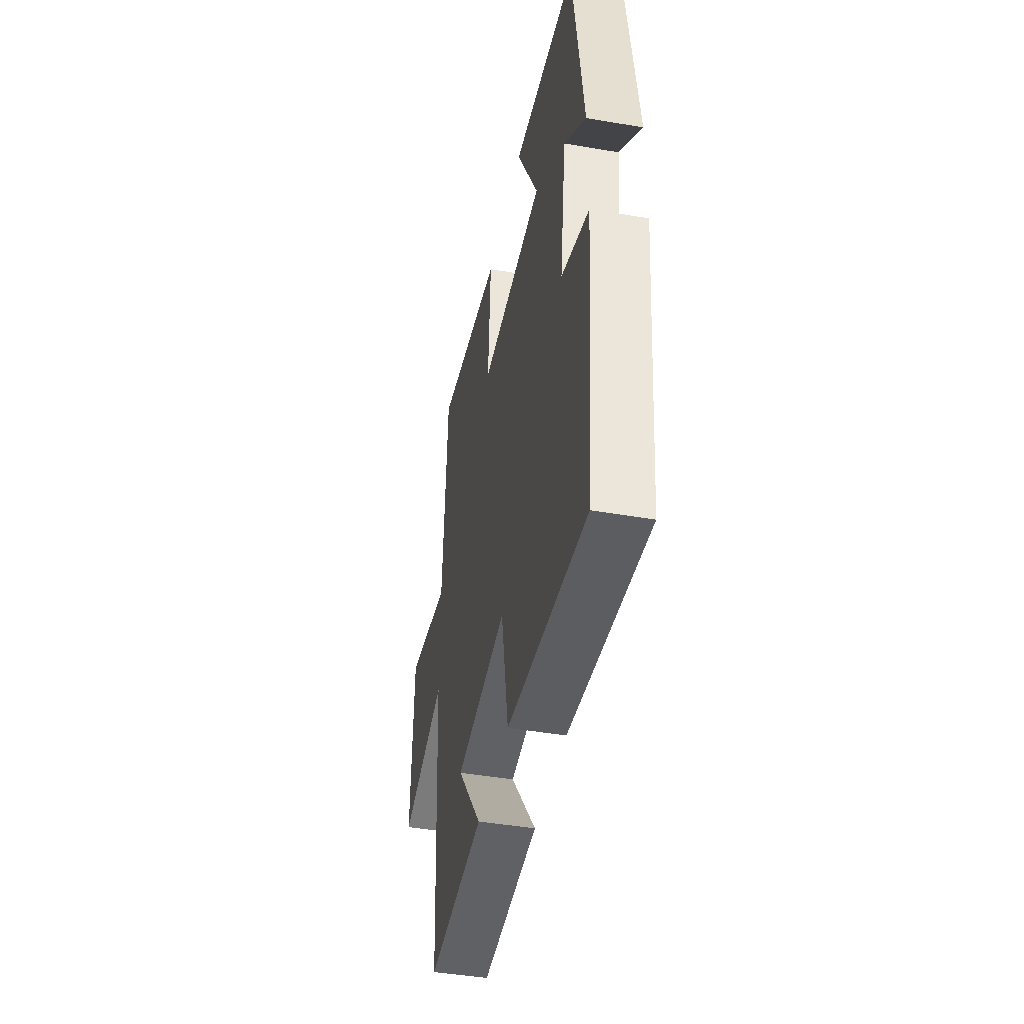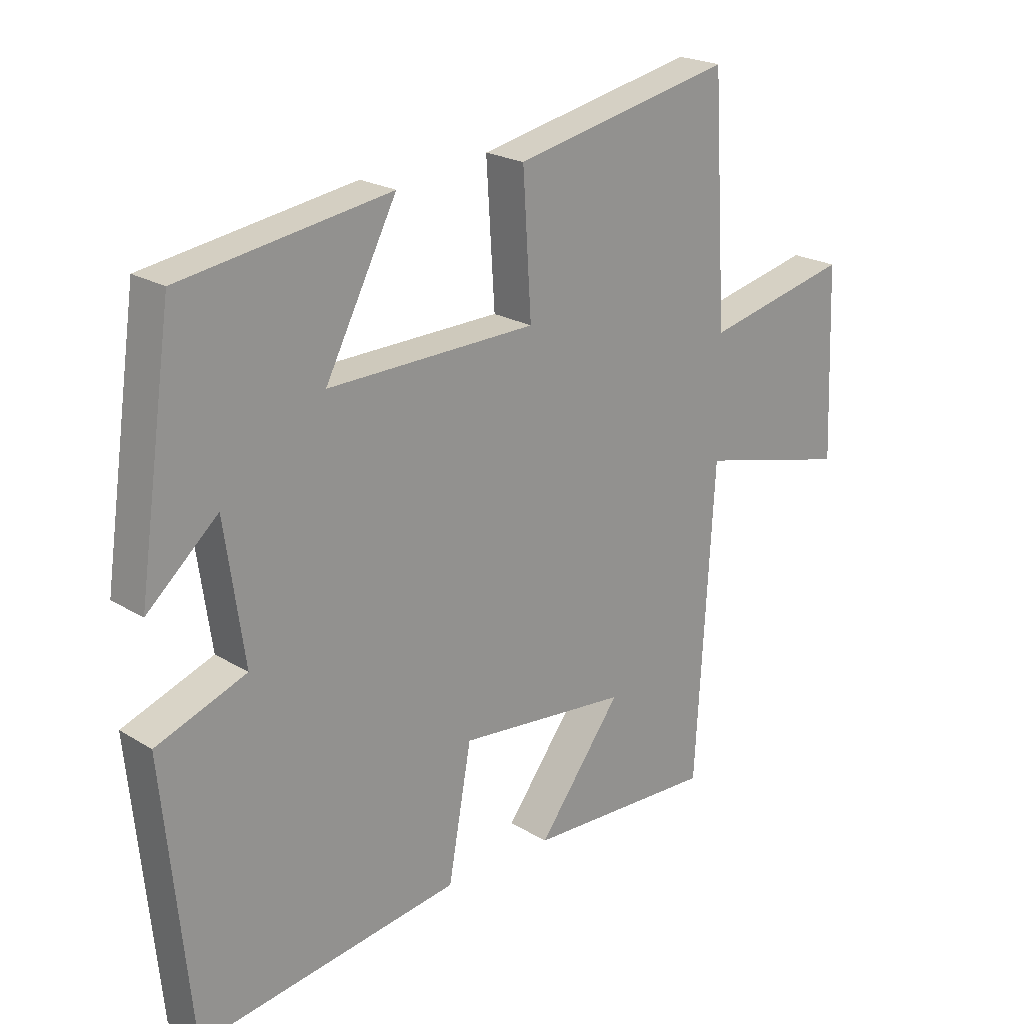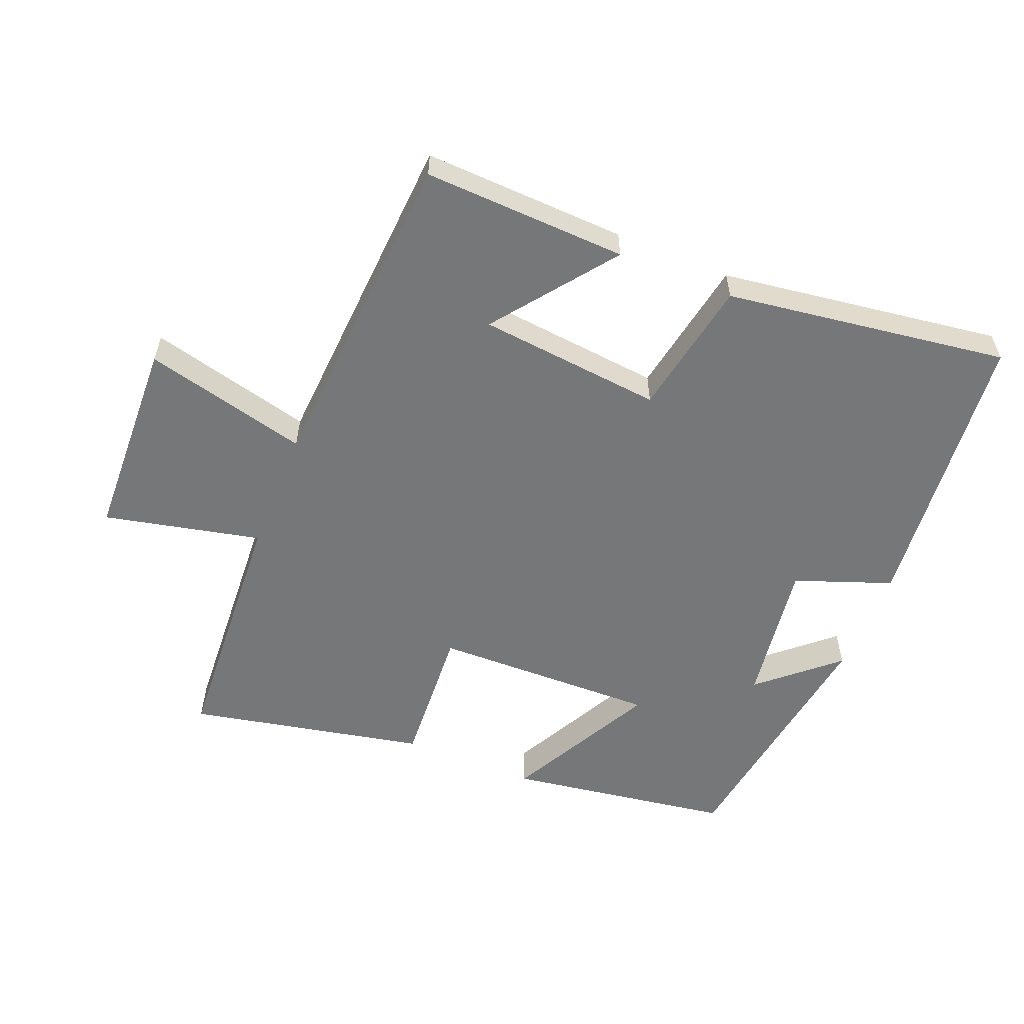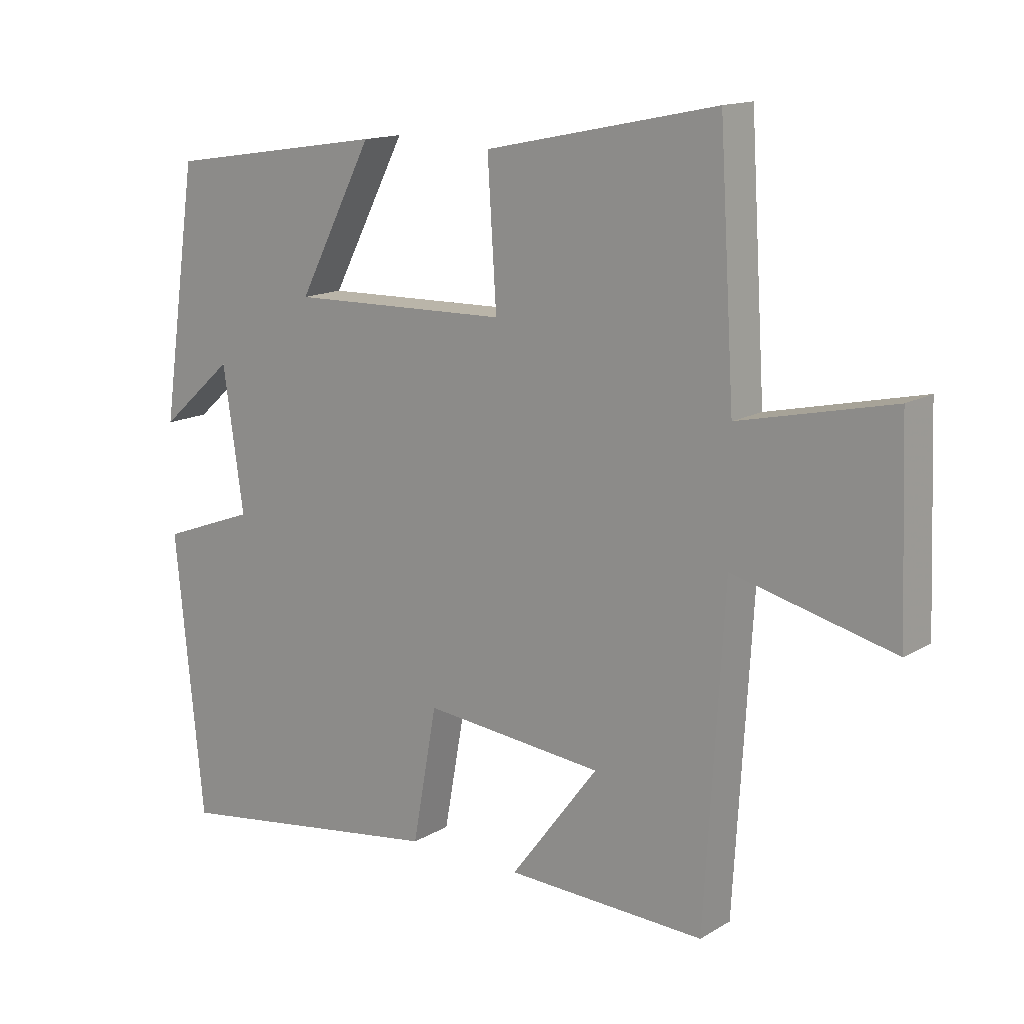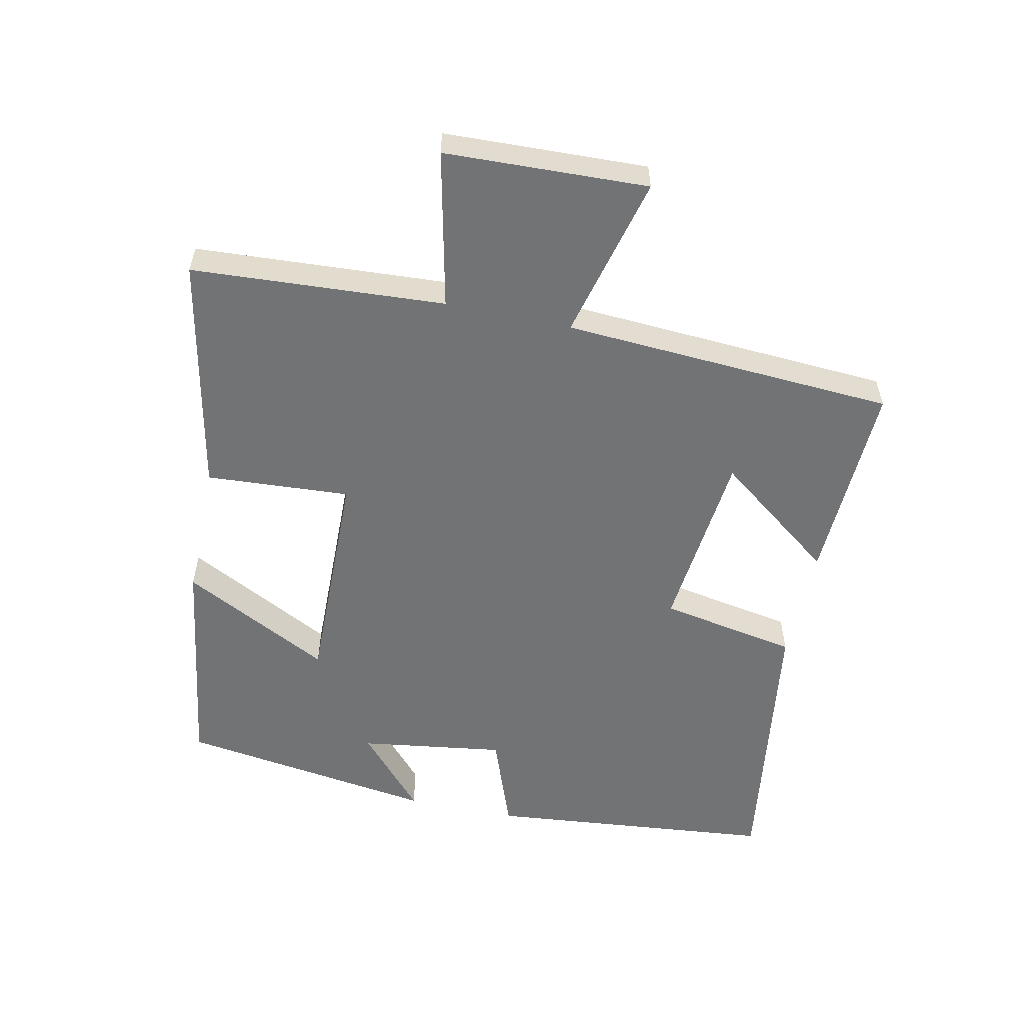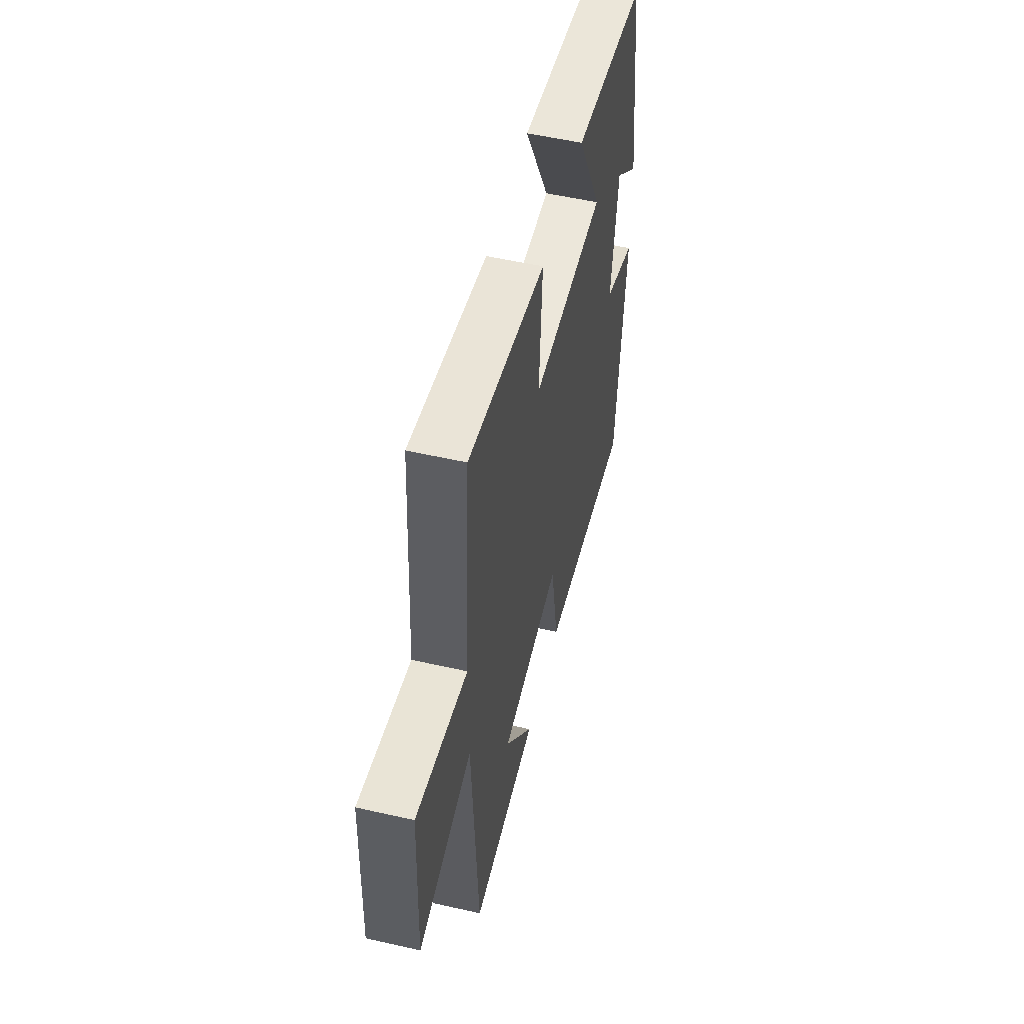
<metadata>
{"format":"obj","ext":"obj","renderer":"f3d","projection":"perspective","resolution":1024,"background":"white","views":[{"elev":-44.7,"azim":-101.3,"up":"+Z"},{"elev":21.7,"azim":-43.0,"up":"+Z"},{"elev":-57.0,"azim":157.8,"up":"+Y"},{"elev":14.5,"azim":38.3,"up":"+Z"},{"elev":-55.9,"azim":77.9,"up":"+Y"},{"elev":53.9,"azim":103.6,"up":"+Z"}]}
</metadata>
<code>
v -0.456 0.07 -0.562
v -0.5 0.07 -0.121
v -0.352 0.07 -0.066
v -0.384 0.07 0.156
v -0.5 0.07 0.053
v -0.443 0.07 0.447
v -0.099 0.07 0.5
v -0.217 0.07 0.272
v 0.127 0.07 0.28
v 0.113 0.07 0.5
v 0.476 0.07 0.576
v 0.5 0.07 0.19
v 0.74 0.07 0.244
v 0.752 0.07 -0.066
v 0.5 0.07 -0.004
v 0.47 0.07 -0.512
v 0.158 0.07 -0.5
v 0.296 0.07 -0.317
v 0.014 0.07 -0.289
v -0.024 0.07 -0.5
v -0.456 0 -0.562
v -0.5 0 -0.121
v -0.352 0 -0.066
v -0.384 0 0.156
v -0.5 0 0.053
v -0.443 0 0.447
v -0.099 0 0.5
v -0.217 0 0.272
v 0.127 0 0.28
v 0.113 0 0.5
v 0.476 0 0.576
v 0.5 0 0.19
v 0.74 0 0.244
v 0.752 0 -0.066
v 0.5 0 -0.004
v 0.47 0 -0.512
v 0.158 0 -0.5
v 0.296 0 -0.317
v 0.014 0 -0.289
v -0.024 0 -0.5
f 1 2 3
f 20 1 3
f 19 20 3
f 18 19 3 4
f 16 17 18
f 15 16 18
f 15 18 4
f 12 13 14 15
f 11 12 15
f 10 11 15
f 9 10 15
f 8 9 15 4
f 7 8 4
f 4 5 6 7
f 23 22 21
f 23 21 40
f 23 40 39
f 24 23 39 38
f 38 37 36
f 38 36 35
f 24 38 35
f 35 34 33 32
f 35 32 31
f 35 31 30
f 35 30 29
f 24 35 29 28
f 24 28 27
f 27 26 25 24
f 1 21 22 2
f 2 22 23 3
f 3 23 24 4
f 4 24 25 5
f 5 25 26 6
f 6 26 27 7
f 7 27 28 8
f 8 28 29 9
f 9 29 30 10
f 10 30 31 11
f 11 31 32 12
f 12 32 33 13
f 13 33 34 14
f 14 34 35 15
f 15 35 36 16
f 16 36 37 17
f 17 37 38 18
f 18 38 39 19
f 19 39 40 20
f 20 40 21 1

</code>
